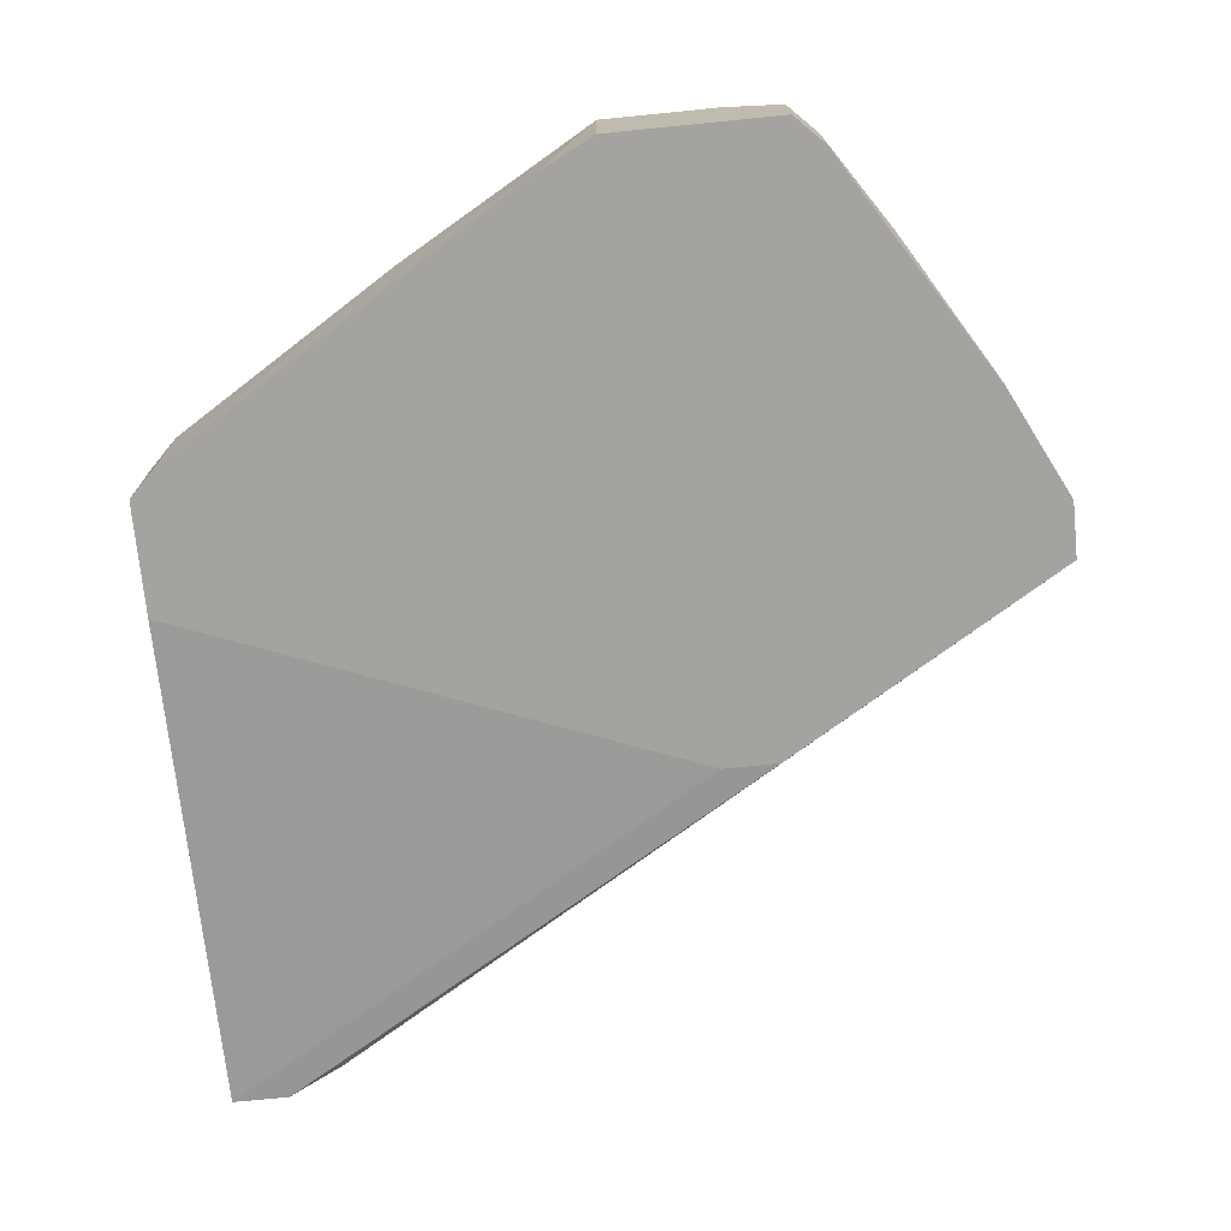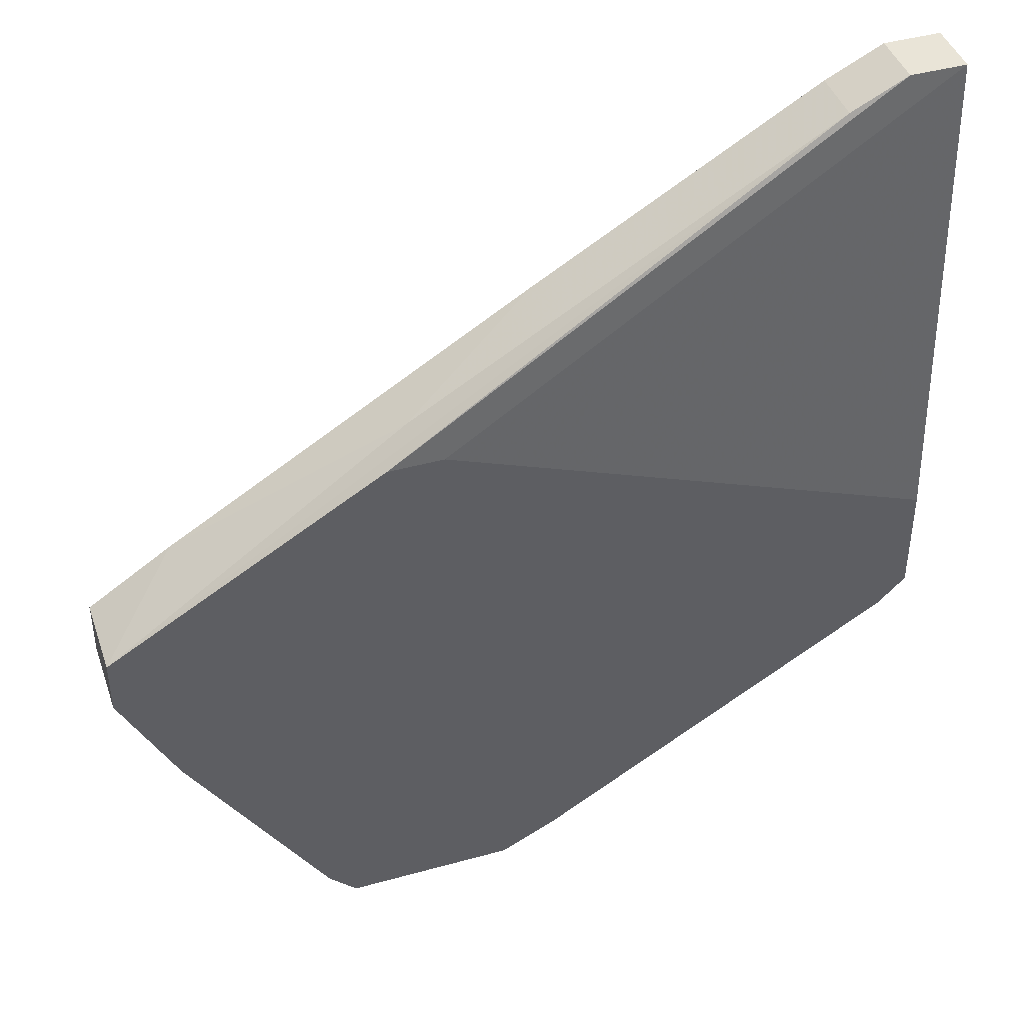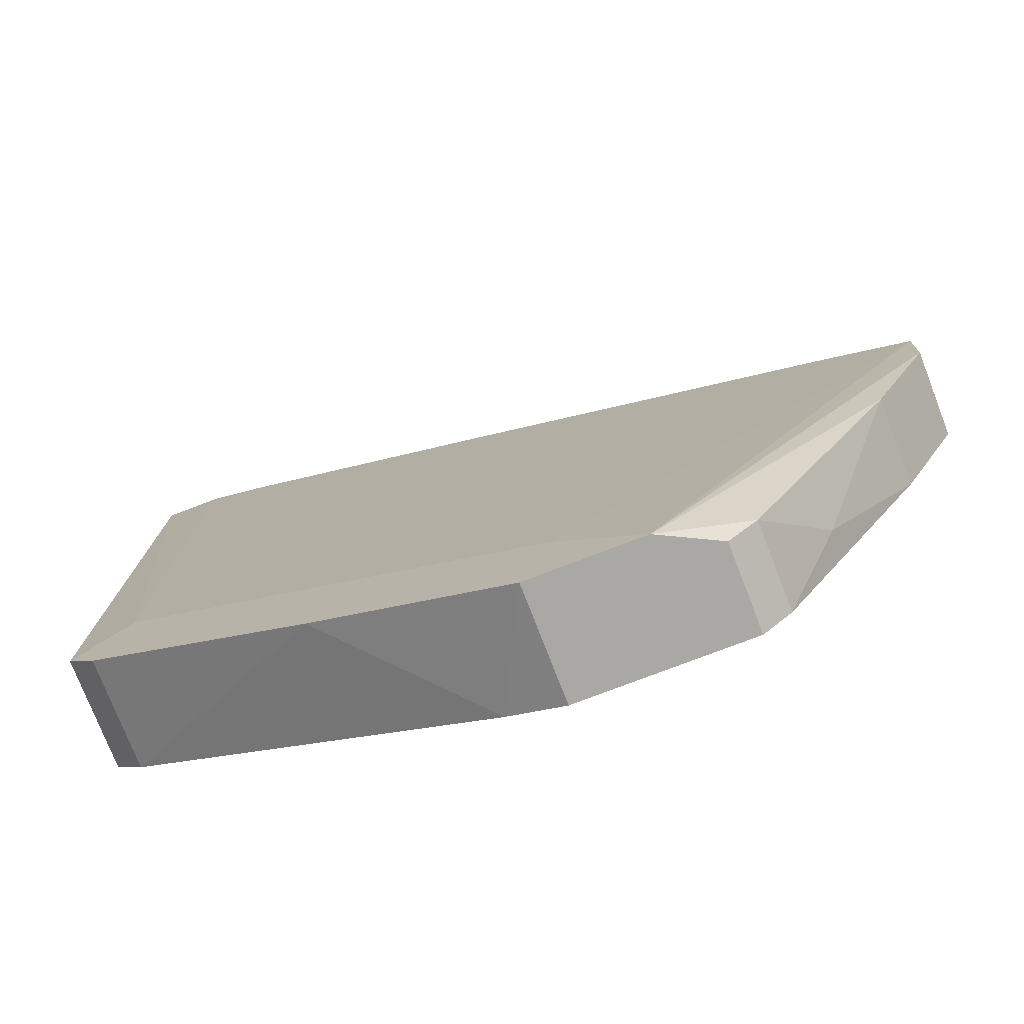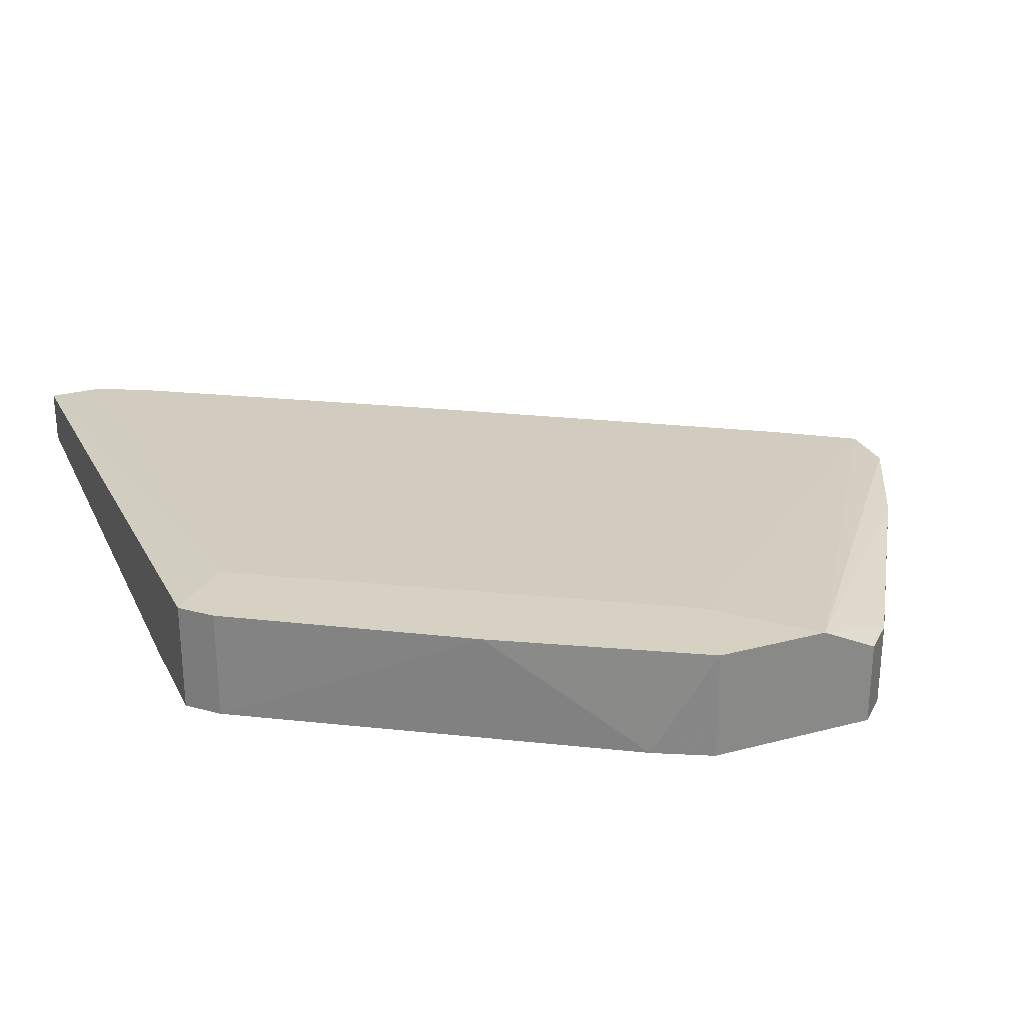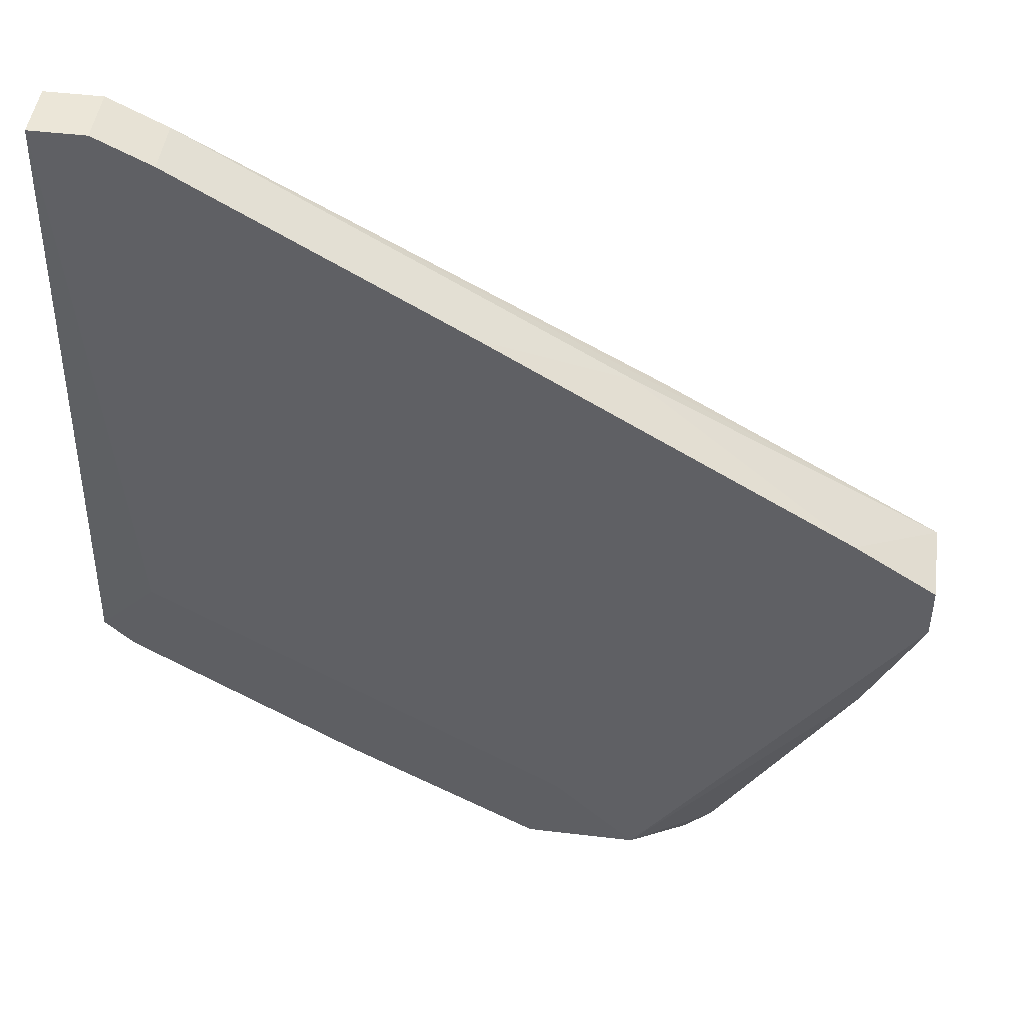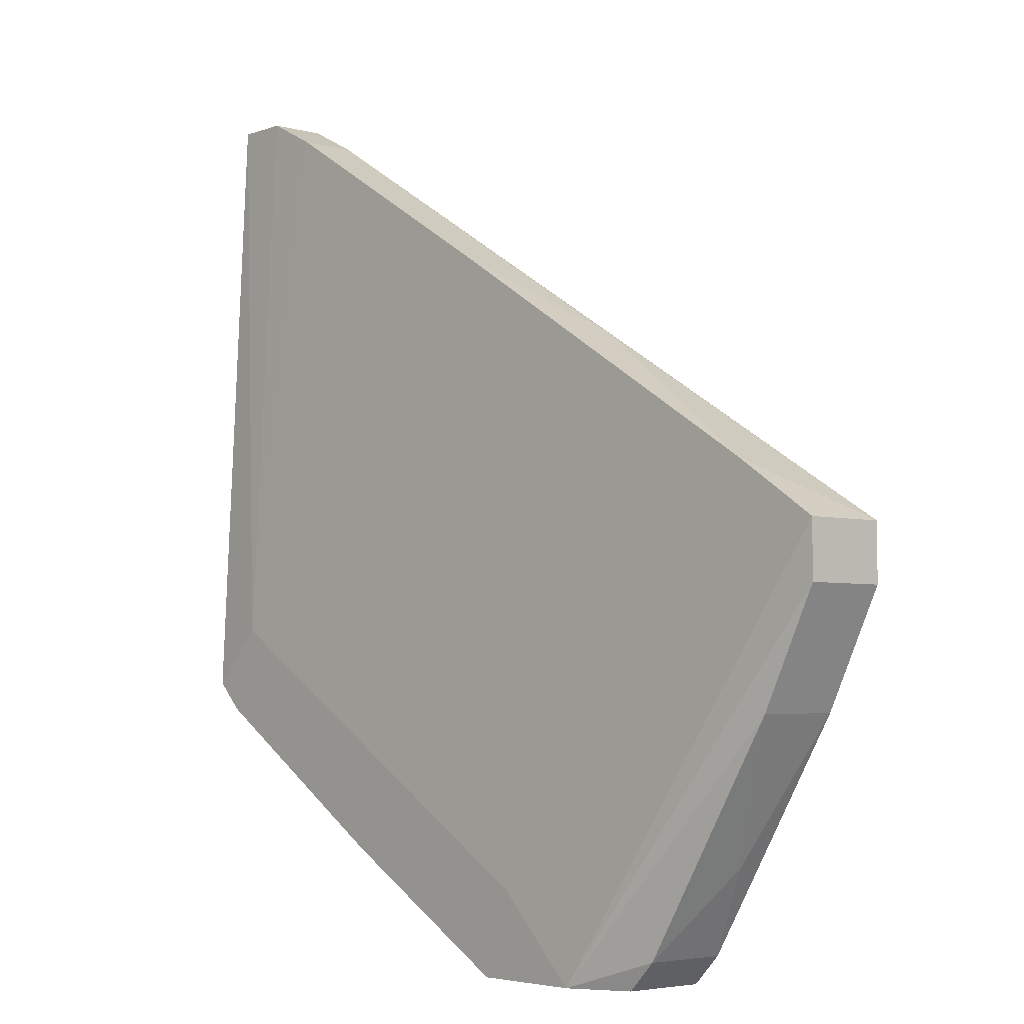
<metadata>
{"format":"obj","ext":"obj","renderer":"f3d","projection":"perspective","resolution":1024,"background":"white","views":[{"elev":-72.9,"azim":5.7,"up":"+Z"},{"elev":42.8,"azim":161.7,"up":"+Y"},{"elev":-74.9,"azim":21.1,"up":"+Y"},{"elev":27.1,"azim":-22.2,"up":"+Z"},{"elev":46.6,"azim":7.8,"up":"+Y"},{"elev":-4.2,"azim":48.9,"up":"+Y"}]}
</metadata>
<code>
v 0.003904 0.04562 0.04393
v 0.003904 0.04562 0.04966
v 0.07841 -0.000219 0.04106
v 0.07841 -0.000219 0.04966
v 0.07841 -0.005947 0.04106
v 0.07841 -0.005947 0.04966
v 0.04974 0.01696 0.04106
v 0.04974 -0.04321 0.05253
v -0.007567 -0.01455 0.05253
v -0.007567 -0.01455 0.04106
v -0.007567 0.0485 0.04393
v -0.007567 0.0485 0.04966
v -0.007567 -0.003083 0.04106
v 0.04687 0.01983 0.04393
v 0.0698 0.0055 0.04966
v -0.004697 -0.01741 0.05253
v -0.004697 -0.01741 0.04106
v -0.001827 -0.008811 0.05253
v -0.001827 0.0485 0.04393
v -0.001827 0.0485 0.04966
v 0.03256 0.02843 0.04966
v 0.03256 -0.04034 0.04106
v 0.04401 0.01696 0.04106
v 0.04114 -0.03461 0.05253
v 0.06407 -0.03174 0.04393
v 0.03827 -0.04321 0.05253
v 0.03827 -0.04321 0.04106
v 0.05547 -0.04321 0.04106
v 0.05547 -0.04321 0.04966
v 0.07266 -0.01741 0.04106
v 0.07266 -0.01741 0.04966
v 0.05834 -0.04034 0.04106
v 0.05834 -0.04034 0.04966
v 0.01823 -0.03174 0.05253
f 28 30 32
f 10 17 9
f 17 10 3
f 10 9 12
f 17 3 27
f 26 27 8
f 9 26 8
f 3 10 23
f 27 3 28
f 8 27 28
f 10 12 11
f 12 19 11
f 19 23 11
f 12 9 18
f 9 8 18
f 23 10 13
f 10 11 13
f 11 23 13
f 25 31 33
f 31 8 33
f 3 4 5
f 28 3 5
f 26 9 34
f 8 4 24
f 18 8 24
f 4 8 6
f 8 31 6
f 5 4 6
f 31 5 6
f 17 27 22
f 27 26 22
f 34 17 22
f 26 34 22
f 4 3 15
f 3 14 15
f 24 4 15
f 23 19 7
f 3 23 7
f 9 17 16
f 17 34 16
f 34 9 16
f 31 25 30
f 28 5 30
f 5 31 30
f 19 2 1
f 14 3 1
f 7 19 1
f 3 7 1
f 2 18 21
f 18 24 21
f 15 14 21
f 24 15 21
f 1 2 21
f 14 1 21
f 19 12 20
f 2 19 20
f 12 18 20
f 18 2 20
f 8 28 29
f 28 33 29
f 33 8 29
f 25 33 32
f 33 28 32
f 30 25 32

</code>
